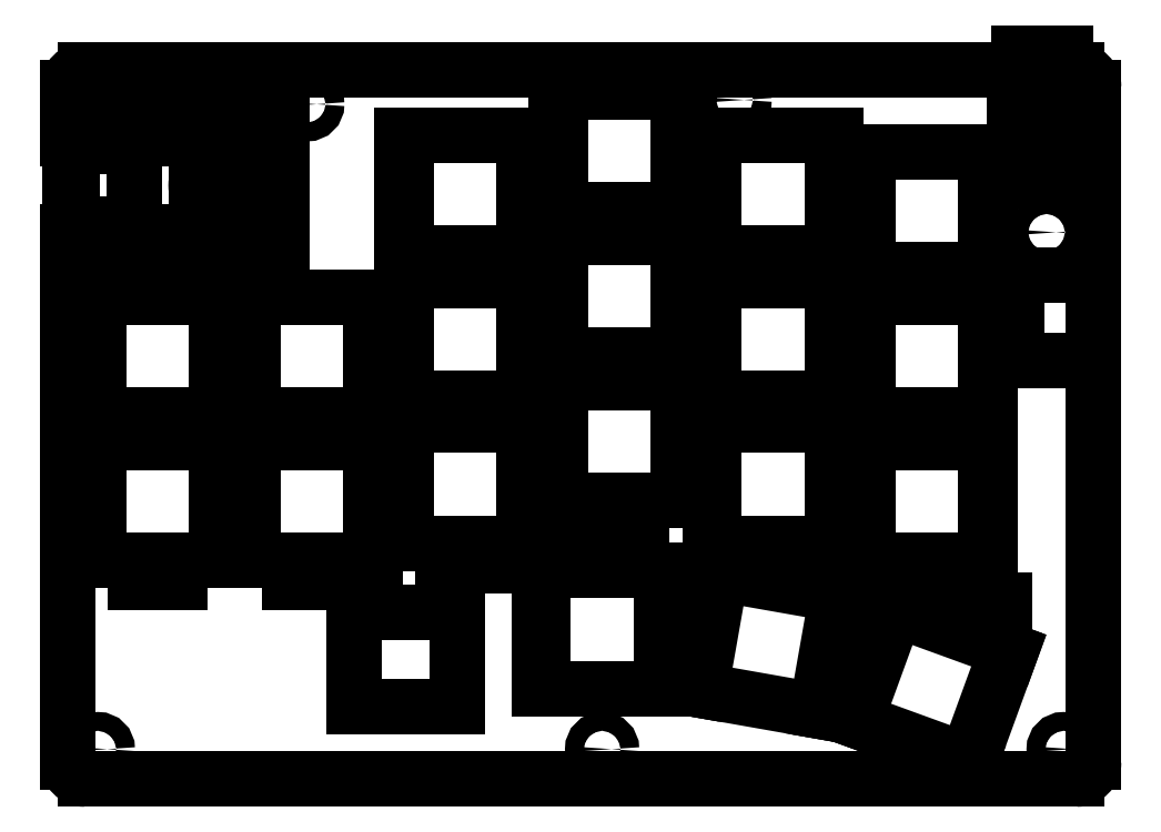
<metadata>
{"format":"dxf","ext":"dxf","renderer":"ezdxf+matplotlib","layout":"modelspace","background":"white","min_lineweight":24,"dpi":150}
</metadata>
<code>
0
SECTION
2
ENTITIES
0
LINE
8
BLACK
10
-86.5
20
-63.5
11
-74.5
21
-63.5
0
LINE
8
BLACK
10
-74.5
20
-63.5
11
-74.5
21
-74.5
0
LINE
8
BLACK
10
-74.5
20
-74.5
11
-86.5
21
-74.5
0
LINE
8
BLACK
10
-86.5
20
-74.5
11
-86.5
21
-63.5
0
ARC
8
BLACK
10
-118
20
-2
40
2
50
90
51
180
0
ARC
8
BLACK
10
-2
20
-2
40
2
50
-0
51
90
0
ARC
8
BLACK
10
-2
20
-81
40
2
50
-90
51
-0
0
ARC
8
BLACK
10
-118
20
-81
40
2
50
-180
51
-90
0
LINE
8
BLACK
10
-120
20
-8
11
-120
21
-2
0
LINE
8
BLACK
10
-99
20
-19
11
-120
21
-19
0
LINE
8
BLACK
10
-99
20
-8
11
-99
21
-19
0
LINE
8
BLACK
10
-120
20
-8
11
-99
21
-8
0
LINE
8
BLACK
10
-118
20
0
11
-2
21
0
0
LINE
8
BLACK
10
-120
20
-81
11
-120
21
-19
0
LINE
8
BLACK
10
-2
20
-83
11
-118
21
-83
0
LINE
8
BLACK
10
0
20
-2
11
0
21
-81
0
LINE
8
BLACK
10
-112.2
20
-18
11
-119.8
21
-18
0
LINE
8
BLACK
10
-119.8
20
-18
11
-119.8
21
-9
0
LINE
8
BLACK
10
-119.8
20
-9
11
-112.2
21
-9
0
LINE
8
BLACK
10
-112.2
20
-9
11
-112.2
21
-18
0
LINE
8
BLACK
10
-105
20
-19.75
11
-100.5
21
-19.75
0
LINE
8
BLACK
10
-100.5
20
-19.75
11
-100.5
21
-16
0
LINE
8
BLACK
10
-100.5
20
-16
11
-105
21
-16
0
LINE
8
BLACK
10
-105
20
-16
11
-105
21
-19.75
0
LINE
8
BLACK
10
-105
20
-7.25
11
-100.5
21
-7.25
0
LINE
8
BLACK
10
-100.5
20
-7.25
11
-100.5
21
-11
0
LINE
8
BLACK
10
-100.5
20
-11
11
-105
21
-11
0
LINE
8
BLACK
10
-105
20
-11
11
-105
21
-7.25
0
LINE
8
BLACK
10
-119.5
20
-23.5
11
-95
21
-23.5
0
LINE
8
BLACK
10
-95
20
-23.5
11
-95
21
-3.5
0
LINE
8
BLACK
10
-95
20
-3.5
11
-119.5
21
-3.5
0
LINE
8
BLACK
10
-119.5
20
-3.5
11
-119.5
21
-23.5
0
CIRCLE
8
BLACK
10
-103.8
20
-13.5
40
1.25
0
LINE
8
BLACK
10
-3.25
20
2
11
-8.75
21
2
0
LINE
8
BLACK
10
-8.75
20
2
11
-8.75
21
0
0
LINE
8
BLACK
10
-2.75
20
-13
11
-2.75
21
0
0
LINE
8
BLACK
10
-2.75
20
0
11
-3.25
21
0
0
LINE
8
BLACK
10
-9.25
20
-13
11
-2.75
21
-13
0
LINE
8
BLACK
10
-8.75
20
0
11
-9.25
21
0
0
LINE
8
BLACK
10
-3.25
20
0
11
-3.25
21
2
0
LINE
8
BLACK
10
-9.25
20
0
11
-9.25
21
-13
0
LINE
8
BLACK
10
-9
20
-34
11
0
21
-34
0
LINE
8
BLACK
10
0
20
-34
11
0
21
-24
0
LINE
8
BLACK
10
0
20
-24
11
-9
21
-24
0
LINE
8
BLACK
10
-9
20
-24
11
-9
21
-34
0
CIRCLE
8
BLACK
10
-5.5
20
-19
40
1.1
0
CIRCLE
8
BLACK
10
-42
20
-3.5
40
1.1
0
CIRCLE
8
BLACK
10
-92
20
-4
40
1.1
0
CIRCLE
8
BLACK
10
-116.5
20
-79.5
40
1.1
0
CIRCLE
8
BLACK
10
-57.5
20
-79.5
40
1.1
0
CIRCLE
8
BLACK
10
-3.5
20
-79.5
40
1.1
0
LINE
8
BLACK
10
-10.4
20
-62
11
-15.6
21
-62
0
LINE
8
BLACK
10
-15.6
20
-62
11
-15.6
21
-64
0
LINE
8
BLACK
10
-15.6
20
-64
11
-10.4
21
-64
0
LINE
8
BLACK
10
-10.4
20
-64
11
-10.4
21
-62
0
LINE
8
BLACK
10
-28.9
20
-57.5
11
-34.1
21
-57.5
0
LINE
8
BLACK
10
-34.1
20
-57.5
11
-34.1
21
-59.5
0
LINE
8
BLACK
10
-34.1
20
-59.5
11
-28.9
21
-59.5
0
LINE
8
BLACK
10
-28.9
20
-59.5
11
-28.9
21
-57.5
0
LINE
8
BLACK
10
-54.9
20
-56
11
-60.1
21
-56
0
LINE
8
BLACK
10
-60.1
20
-56
11
-60.1
21
-58
0
LINE
8
BLACK
10
-60.1
20
-58
11
-54.9
21
-58
0
LINE
8
BLACK
10
-54.9
20
-58
11
-54.9
21
-56
0
LINE
8
BLACK
10
-16.9
20
-58
11
-22.1
21
-58
0
LINE
8
BLACK
10
-22.1
20
-58
11
-22.1
21
-60
0
LINE
8
BLACK
10
-22.1
20
-60
11
-16.9
21
-60
0
LINE
8
BLACK
10
-16.9
20
-60
11
-16.9
21
-58
0
LINE
8
BLACK
10
-34.9
20
-56
11
-40.1
21
-56
0
LINE
8
BLACK
10
-40.1
20
-56
11
-40.1
21
-58
0
LINE
8
BLACK
10
-40.1
20
-58
11
-34.9
21
-58
0
LINE
8
BLACK
10
-34.9
20
-58
11
-34.9
21
-56
0
LINE
8
BLACK
10
-52.9
20
-51
11
-58.1
21
-51
0
LINE
8
BLACK
10
-58.1
20
-51
11
-58.1
21
-53
0
LINE
8
BLACK
10
-58.1
20
-53
11
-52.9
21
-53
0
LINE
8
BLACK
10
-52.9
20
-53
11
-52.9
21
-51
0
LINE
8
BLACK
10
-70.9
20
-56
11
-76.1
21
-56
0
LINE
8
BLACK
10
-76.1
20
-56
11
-76.1
21
-58
0
LINE
8
BLACK
10
-76.1
20
-58
11
-70.9
21
-58
0
LINE
8
BLACK
10
-70.9
20
-58
11
-70.9
21
-56
0
LINE
8
BLACK
10
-88.9
20
-58
11
-94.1
21
-58
0
LINE
8
BLACK
10
-94.1
20
-58
11
-94.1
21
-60
0
LINE
8
BLACK
10
-94.1
20
-60
11
-88.9
21
-60
0
LINE
8
BLACK
10
-88.9
20
-60
11
-88.9
21
-58
0
LINE
8
BLACK
10
-106.9
20
-58
11
-112.1
21
-58
0
LINE
8
BLACK
10
-112.1
20
-58
11
-112.1
21
-60
0
LINE
8
BLACK
10
-112.1
20
-60
11
-106.9
21
-60
0
LINE
8
BLACK
10
-106.9
20
-60
11
-106.9
21
-58
0
LINE
8
BLACK
10
-16.9
20
-41
11
-22.1
21
-41
0
LINE
8
BLACK
10
-22.1
20
-41
11
-22.1
21
-43
0
LINE
8
BLACK
10
-22.1
20
-43
11
-16.9
21
-43
0
LINE
8
BLACK
10
-16.9
20
-43
11
-16.9
21
-41
0
LINE
8
BLACK
10
-34.95
20
-39
11
-40.15
21
-39
0
LINE
8
BLACK
10
-40.15
20
-39
11
-40.15
21
-41
0
LINE
8
BLACK
10
-40.15
20
-41
11
-34.95
21
-41
0
LINE
8
BLACK
10
-34.95
20
-41
11
-34.95
21
-39
0
LINE
8
BLACK
10
-52.9
20
-34
11
-58.1
21
-34
0
LINE
8
BLACK
10
-58.1
20
-34
11
-58.1
21
-36
0
LINE
8
BLACK
10
-58.1
20
-36
11
-52.9
21
-36
0
LINE
8
BLACK
10
-52.9
20
-36
11
-52.9
21
-34
0
LINE
8
BLACK
10
-70.9
20
-39
11
-76.1
21
-39
0
LINE
8
BLACK
10
-76.1
20
-39
11
-76.1
21
-41
0
LINE
8
BLACK
10
-76.1
20
-41
11
-70.9
21
-41
0
LINE
8
BLACK
10
-70.9
20
-41
11
-70.9
21
-39
0
LINE
8
BLACK
10
-88.9
20
-41
11
-94.1
21
-41
0
LINE
8
BLACK
10
-94.1
20
-41
11
-94.1
21
-43
0
LINE
8
BLACK
10
-94.1
20
-43
11
-88.9
21
-43
0
LINE
8
BLACK
10
-88.9
20
-43
11
-88.9
21
-41
0
LINE
8
BLACK
10
-106.9
20
-41
11
-112.1
21
-41
0
LINE
8
BLACK
10
-112.1
20
-41
11
-112.1
21
-43
0
LINE
8
BLACK
10
-112.1
20
-43
11
-106.9
21
-43
0
LINE
8
BLACK
10
-106.9
20
-43
11
-106.9
21
-41
0
LINE
8
BLACK
10
-106.9
20
-41
11
-112.1
21
-41
0
LINE
8
BLACK
10
-112.1
20
-41
11
-112.1
21
-43
0
LINE
8
BLACK
10
-112.1
20
-43
11
-106.9
21
-43
0
LINE
8
BLACK
10
-106.9
20
-43
11
-106.9
21
-41
0
LINE
8
BLACK
10
-16.9
20
-24
11
-22.1
21
-24
0
LINE
8
BLACK
10
-22.1
20
-24
11
-22.1
21
-26
0
LINE
8
BLACK
10
-22.1
20
-26
11
-16.9
21
-26
0
LINE
8
BLACK
10
-16.9
20
-26
11
-16.9
21
-24
0
LINE
8
BLACK
10
-34.9
20
-22
11
-40.1
21
-22
0
LINE
8
BLACK
10
-40.1
20
-22
11
-40.1
21
-24
0
LINE
8
BLACK
10
-40.1
20
-24
11
-34.9
21
-24
0
LINE
8
BLACK
10
-34.9
20
-24
11
-34.9
21
-22
0
LINE
8
BLACK
10
-52.9
20
-17
11
-58.1
21
-17
0
LINE
8
BLACK
10
-58.1
20
-17
11
-58.1
21
-19
0
LINE
8
BLACK
10
-58.1
20
-19
11
-52.9
21
-19
0
LINE
8
BLACK
10
-52.9
20
-19
11
-52.9
21
-17
0
LINE
8
BLACK
10
-70.9
20
-22
11
-76.1
21
-22
0
LINE
8
BLACK
10
-76.1
20
-22
11
-76.1
21
-24
0
LINE
8
BLACK
10
-76.1
20
-24
11
-70.9
21
-24
0
LINE
8
BLACK
10
-70.9
20
-24
11
-70.9
21
-22
0
LINE
8
BLACK
10
-98.4
20
-26.6
11
-98.4
21
-40.4
0
LINE
8
BLACK
10
-84.6
20
-40.4
11
-84.6
21
-26.6
0
LINE
8
BLACK
10
-98.9
20
-26.6
11
-84.1
21
-26.6
0
LINE
8
BLACK
10
-84.1
20
-26.6
11
-84.1
21
-40.4
0
LINE
8
BLACK
10
-84.1
20
-40.4
11
-98.9
21
-40.4
0
LINE
8
BLACK
10
-98.9
20
-40.4
11
-98.9
21
-26.6
0
LINE
8
BLACK
10
-43.6
20
-59.01
11
-45.99
21
-72.6
0
LINE
8
BLACK
10
-32.4
20
-74.99
11
-30.01
21
-61.4
0
LINE
8
BLACK
10
-44.09
20
-58.92
11
-29.51
21
-61.49
0
LINE
8
BLACK
10
-29.51
20
-61.49
11
-31.91
21
-75.08
0
LINE
8
BLACK
10
-31.91
20
-75.08
11
-46.49
21
-72.51
0
LINE
8
BLACK
10
-46.49
20
-72.51
11
-44.09
21
-58.92
0
LINE
8
BLACK
10
-116.4
20
-43.6
11
-116.4
21
-57.4
0
LINE
8
BLACK
10
-102.6
20
-57.4
11
-102.6
21
-43.6
0
LINE
8
BLACK
10
-116.9
20
-43.6
11
-102.1
21
-43.6
0
LINE
8
BLACK
10
-102.1
20
-43.6
11
-102.1
21
-57.4
0
LINE
8
BLACK
10
-102.1
20
-57.4
11
-116.9
21
-57.4
0
LINE
8
BLACK
10
-116.9
20
-57.4
11
-116.9
21
-43.6
0
LINE
8
BLACK
10
-98.4
20
-43.6
11
-98.4
21
-57.4
0
LINE
8
BLACK
10
-84.6
20
-57.4
11
-84.6
21
-43.6
0
LINE
8
BLACK
10
-98.9
20
-43.6
11
-84.1
21
-43.6
0
LINE
8
BLACK
10
-84.1
20
-43.6
11
-84.1
21
-57.4
0
LINE
8
BLACK
10
-84.1
20
-57.4
11
-98.9
21
-57.4
0
LINE
8
BLACK
10
-98.9
20
-57.4
11
-98.9
21
-43.6
0
LINE
8
BLACK
10
-44.4
20
-7.6
11
-44.4
21
-21.4
0
LINE
8
BLACK
10
-30.6
20
-21.4
11
-30.6
21
-7.6
0
LINE
8
BLACK
10
-44.9
20
-7.6
11
-30.1
21
-7.6
0
LINE
8
BLACK
10
-30.1
20
-7.6
11
-30.1
21
-21.4
0
LINE
8
BLACK
10
-30.1
20
-21.4
11
-44.9
21
-21.4
0
LINE
8
BLACK
10
-44.9
20
-21.4
11
-44.9
21
-7.6
0
LINE
8
BLACK
10
-80.4
20
-7.6
11
-80.4
21
-21.4
0
LINE
8
BLACK
10
-66.6
20
-21.4
11
-66.6
21
-7.6
0
LINE
8
BLACK
10
-80.9
20
-7.6
11
-66.1
21
-7.6
0
LINE
8
BLACK
10
-66.1
20
-7.6
11
-66.1
21
-21.4
0
LINE
8
BLACK
10
-66.1
20
-21.4
11
-80.9
21
-21.4
0
LINE
8
BLACK
10
-80.9
20
-21.4
11
-80.9
21
-7.6
0
LINE
8
BLACK
10
-62.4
20
-36.6
11
-62.4
21
-50.4
0
LINE
8
BLACK
10
-48.6
20
-50.4
11
-48.6
21
-36.6
0
LINE
8
BLACK
10
-62.9
20
-36.6
11
-48.1
21
-36.6
0
LINE
8
BLACK
10
-48.1
20
-36.6
11
-48.1
21
-50.4
0
LINE
8
BLACK
10
-48.1
20
-50.4
11
-62.9
21
-50.4
0
LINE
8
BLACK
10
-62.9
20
-50.4
11
-62.9
21
-36.6
0
LINE
8
BLACK
10
-62.4
20
-2.6
11
-62.4
21
-16.4
0
LINE
8
BLACK
10
-48.6
20
-16.4
11
-48.6
21
-2.6
0
LINE
8
BLACK
10
-62.9
20
-2.6
11
-48.1
21
-2.6
0
LINE
8
BLACK
10
-48.1
20
-2.6
11
-48.1
21
-16.4
0
LINE
8
BLACK
10
-48.1
20
-16.4
11
-62.9
21
-16.4
0
LINE
8
BLACK
10
-62.9
20
-16.4
11
-62.9
21
-2.6
0
LINE
8
BLACK
10
-26.4
20
-43.6
11
-26.4
21
-57.4
0
LINE
8
BLACK
10
-12.6
20
-57.4
11
-12.6
21
-43.6
0
LINE
8
BLACK
10
-26.9
20
-43.6
11
-12.1
21
-43.6
0
LINE
8
BLACK
10
-12.1
20
-43.6
11
-12.1
21
-57.4
0
LINE
8
BLACK
10
-12.1
20
-57.4
11
-26.9
21
-57.4
0
LINE
8
BLACK
10
-26.9
20
-57.4
11
-26.9
21
-43.6
0
LINE
8
BLACK
10
-116.4
20
-26.6
11
-116.4
21
-40.4
0
LINE
8
BLACK
10
-102.6
20
-40.4
11
-102.6
21
-26.6
0
LINE
8
BLACK
10
-116.9
20
-26.6
11
-102.1
21
-26.6
0
LINE
8
BLACK
10
-102.1
20
-26.6
11
-102.1
21
-40.4
0
LINE
8
BLACK
10
-102.1
20
-40.4
11
-116.9
21
-40.4
0
LINE
8
BLACK
10
-116.9
20
-40.4
11
-116.9
21
-26.6
0
LINE
8
BLACK
10
-44.4
20
-41.6
11
-44.4
21
-55.4
0
LINE
8
BLACK
10
-30.6
20
-55.4
11
-30.6
21
-41.6
0
LINE
8
BLACK
10
-44.9
20
-41.6
11
-30.1
21
-41.6
0
LINE
8
BLACK
10
-30.1
20
-41.6
11
-30.1
21
-55.4
0
LINE
8
BLACK
10
-30.1
20
-55.4
11
-44.9
21
-55.4
0
LINE
8
BLACK
10
-44.9
20
-55.4
11
-44.9
21
-41.6
0
LINE
8
BLACK
10
-44.4
20
-24.6
11
-44.4
21
-38.4
0
LINE
8
BLACK
10
-30.6
20
-38.4
11
-30.6
21
-24.6
0
LINE
8
BLACK
10
-44.9
20
-24.6
11
-30.1
21
-24.6
0
LINE
8
BLACK
10
-30.1
20
-24.6
11
-30.1
21
-38.4
0
LINE
8
BLACK
10
-30.1
20
-38.4
11
-44.9
21
-38.4
0
LINE
8
BLACK
10
-44.9
20
-38.4
11
-44.9
21
-24.6
0
LINE
8
BLACK
10
-23.12
20
-63.16
11
-27.84
21
-76.12
0
LINE
8
BLACK
10
-14.88
20
-80.84
11
-10.16
21
-67.88
0
LINE
8
BLACK
10
-23.59
20
-62.99
11
-9.686
21
-68.05
0
LINE
8
BLACK
10
-9.686
20
-68.05
11
-14.41
21
-81.01
0
LINE
8
BLACK
10
-14.41
20
-81.01
11
-28.31
21
-75.95
0
LINE
8
BLACK
10
-28.31
20
-75.95
11
-23.59
21
-62.99
0
LINE
8
BLACK
10
-26.4
20
-9.6
11
-26.4
21
-23.4
0
LINE
8
BLACK
10
-12.6
20
-23.4
11
-12.6
21
-9.6
0
LINE
8
BLACK
10
-26.9
20
-9.6
11
-12.1
21
-9.6
0
LINE
8
BLACK
10
-12.1
20
-9.6
11
-12.1
21
-23.4
0
LINE
8
BLACK
10
-12.1
20
-23.4
11
-26.9
21
-23.4
0
LINE
8
BLACK
10
-26.9
20
-23.4
11
-26.9
21
-9.6
0
LINE
8
BLACK
10
-64.4
20
-58.6
11
-64.4
21
-72.4
0
LINE
8
BLACK
10
-50.6
20
-72.4
11
-50.6
21
-58.6
0
LINE
8
BLACK
10
-64.9
20
-58.6
11
-50.1
21
-58.6
0
LINE
8
BLACK
10
-50.1
20
-58.6
11
-50.1
21
-72.4
0
LINE
8
BLACK
10
-50.1
20
-72.4
11
-64.9
21
-72.4
0
LINE
8
BLACK
10
-64.9
20
-72.4
11
-64.9
21
-58.6
0
LINE
8
BLACK
10
-26.4
20
-26.6
11
-26.4
21
-40.4
0
LINE
8
BLACK
10
-12.6
20
-40.4
11
-12.6
21
-26.6
0
LINE
8
BLACK
10
-26.9
20
-26.6
11
-12.1
21
-26.6
0
LINE
8
BLACK
10
-12.1
20
-26.6
11
-12.1
21
-40.4
0
LINE
8
BLACK
10
-12.1
20
-40.4
11
-26.9
21
-40.4
0
LINE
8
BLACK
10
-26.9
20
-40.4
11
-26.9
21
-26.6
0
LINE
8
BLACK
10
-80.4
20
-41.6
11
-80.4
21
-55.4
0
LINE
8
BLACK
10
-66.6
20
-55.4
11
-66.6
21
-41.6
0
LINE
8
BLACK
10
-80.9
20
-41.6
11
-66.1
21
-41.6
0
LINE
8
BLACK
10
-66.1
20
-41.6
11
-66.1
21
-55.4
0
LINE
8
BLACK
10
-66.1
20
-55.4
11
-80.9
21
-55.4
0
LINE
8
BLACK
10
-80.9
20
-55.4
11
-80.9
21
-41.6
0
LINE
8
BLACK
10
-80.4
20
-24.6
11
-80.4
21
-38.4
0
LINE
8
BLACK
10
-66.6
20
-38.4
11
-66.6
21
-24.6
0
LINE
8
BLACK
10
-80.9
20
-24.6
11
-66.1
21
-24.6
0
LINE
8
BLACK
10
-66.1
20
-24.6
11
-66.1
21
-38.4
0
LINE
8
BLACK
10
-66.1
20
-38.4
11
-80.9
21
-38.4
0
LINE
8
BLACK
10
-80.9
20
-38.4
11
-80.9
21
-24.6
0
LINE
8
BLACK
10
-62.4
20
-19.6
11
-62.4
21
-33.4
0
LINE
8
BLACK
10
-48.6
20
-33.4
11
-48.6
21
-19.6
0
LINE
8
BLACK
10
-62.9
20
-19.6
11
-48.1
21
-19.6
0
LINE
8
BLACK
10
-48.1
20
-19.6
11
-48.1
21
-33.4
0
LINE
8
BLACK
10
-48.1
20
-33.4
11
-62.9
21
-33.4
0
LINE
8
BLACK
10
-62.9
20
-33.4
11
-62.9
21
-19.6
0
ENDSEC
0
EOF

</code>
